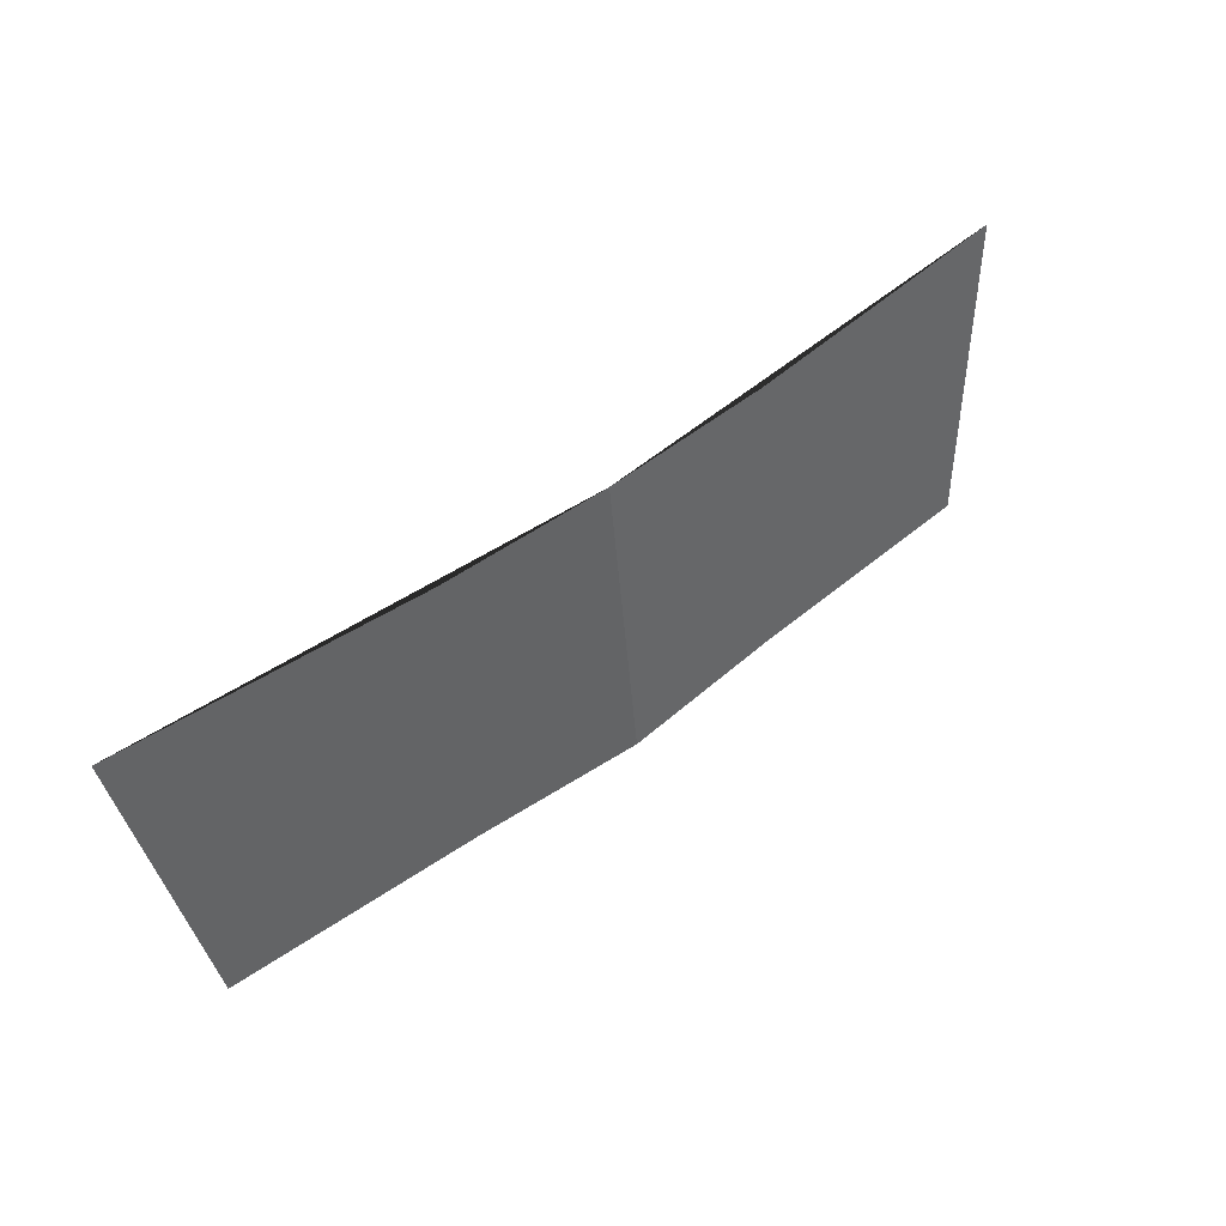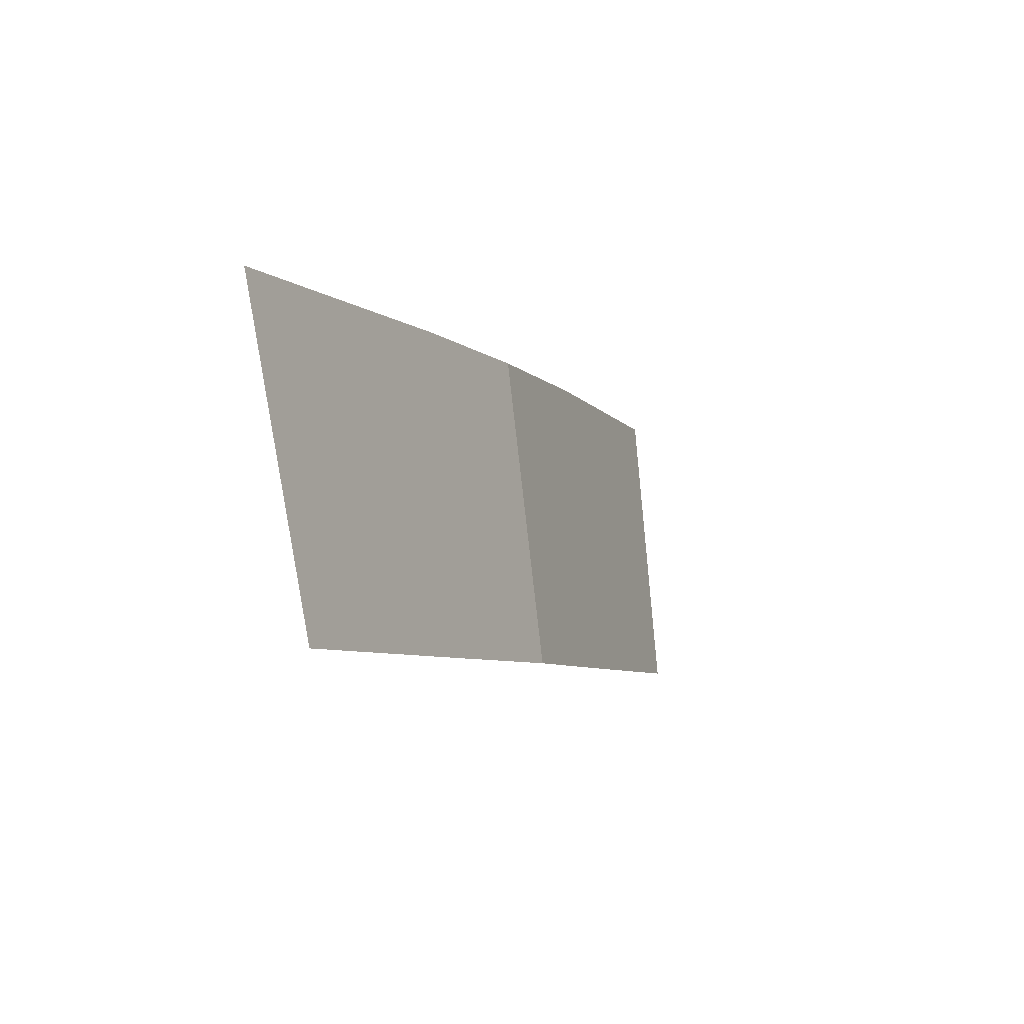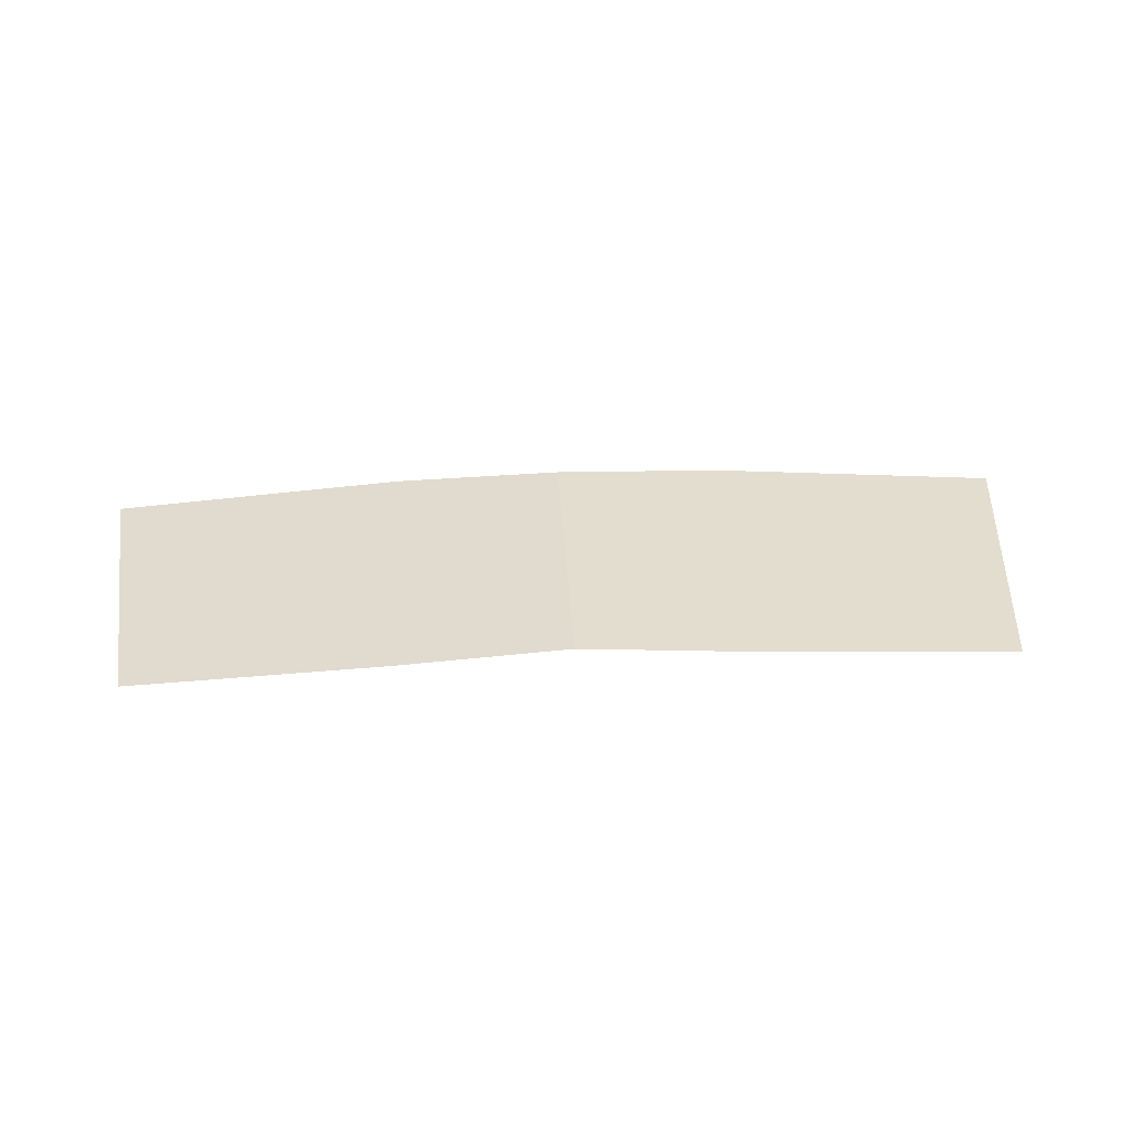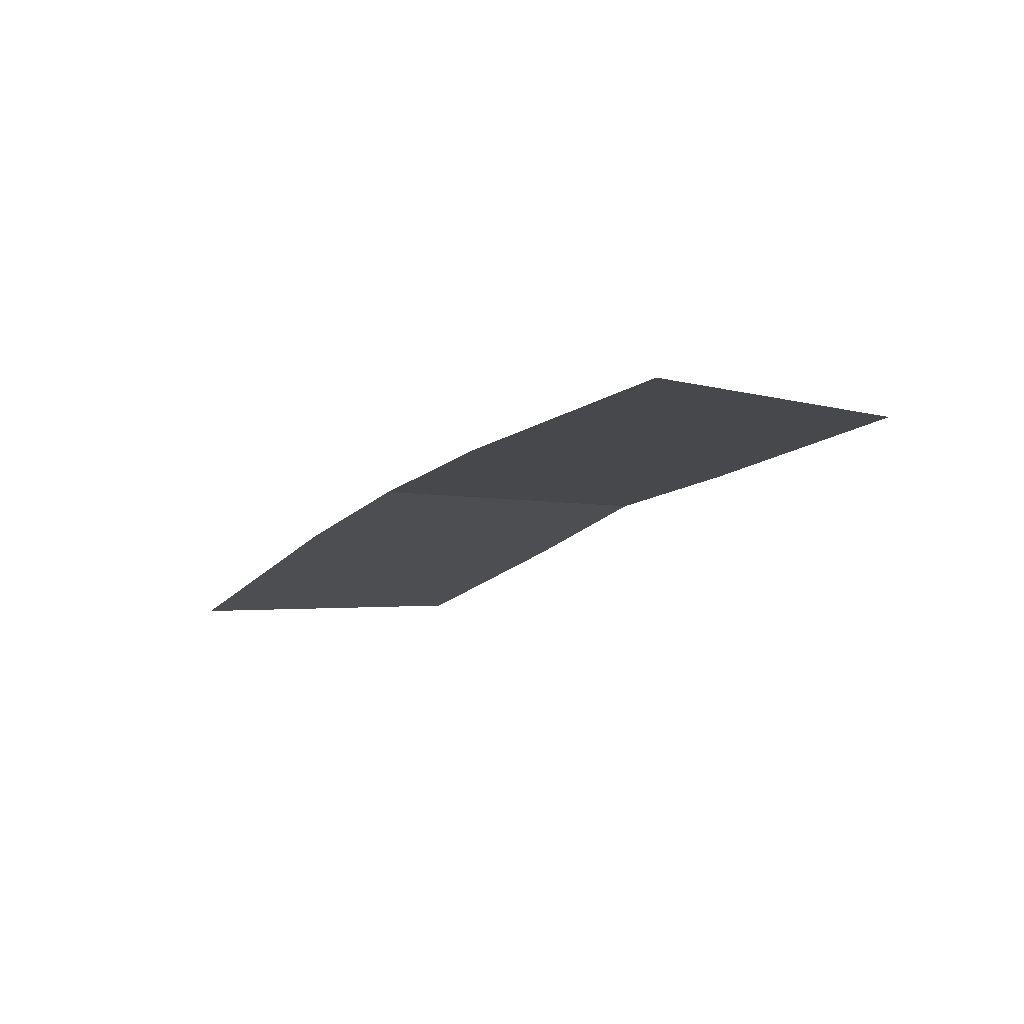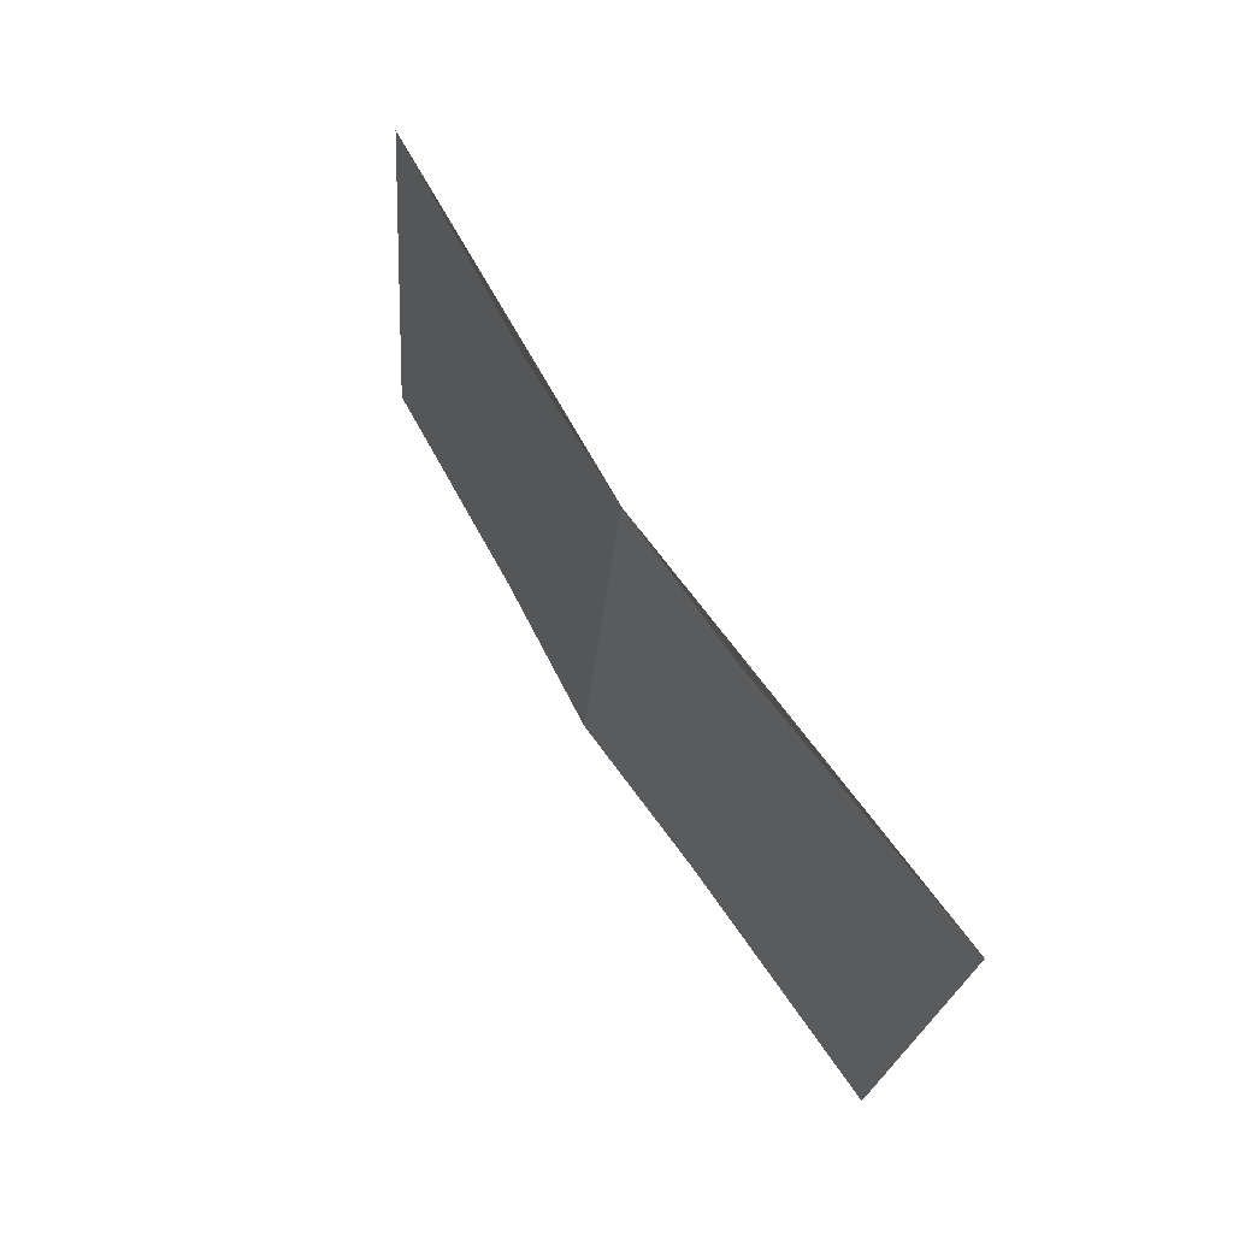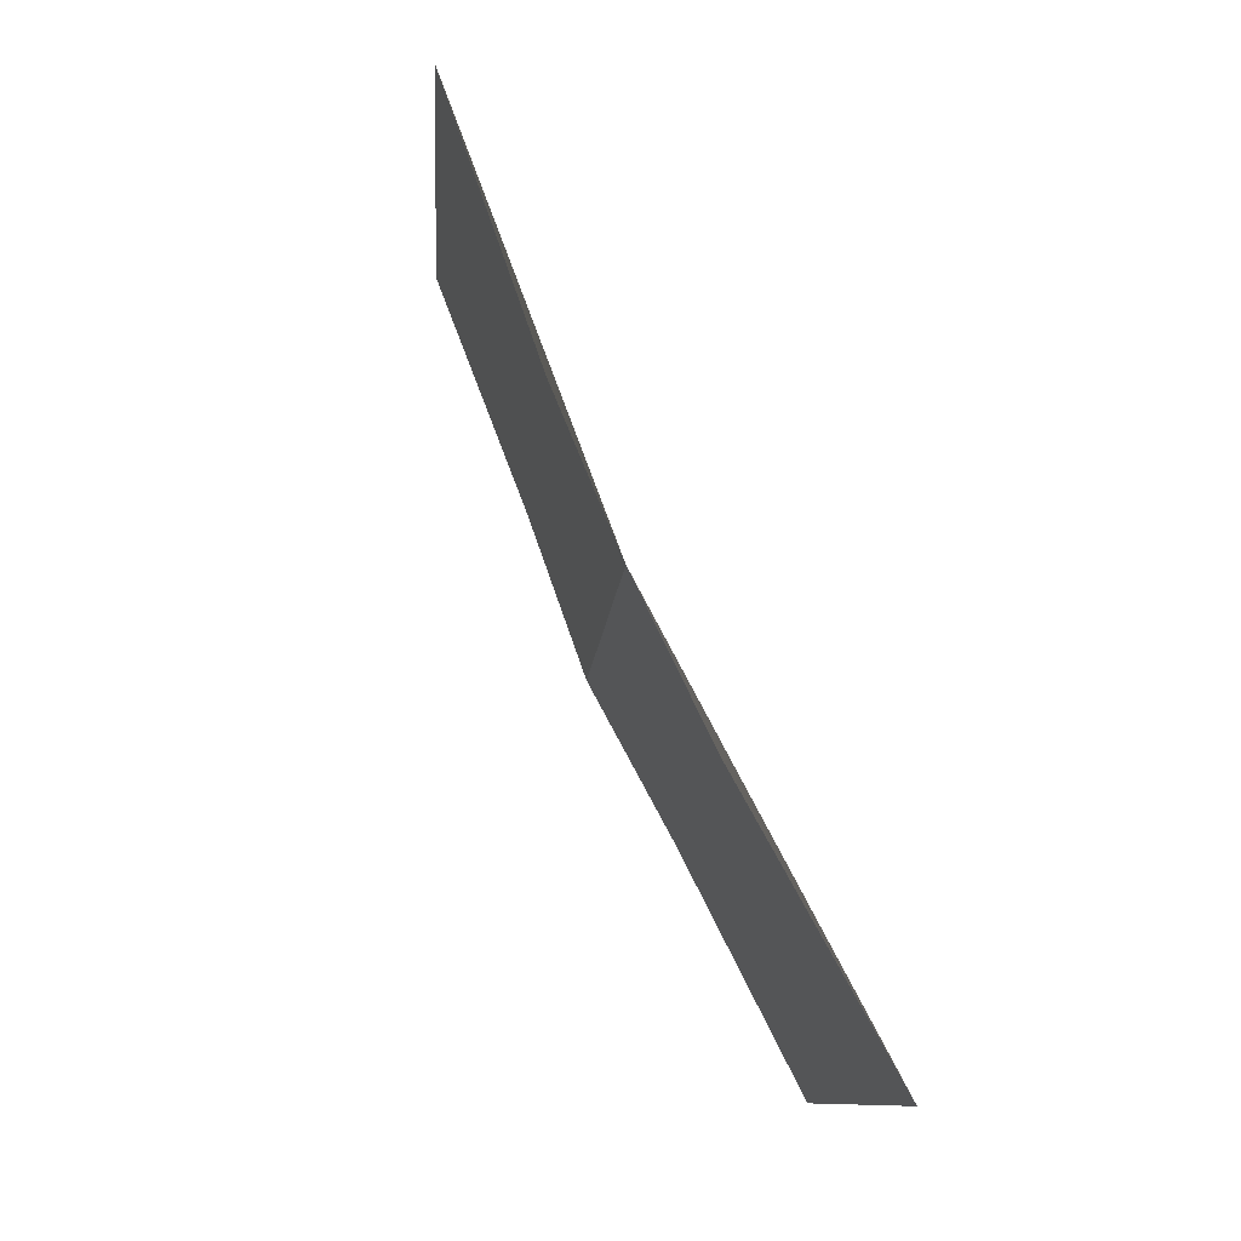
<metadata>
{"format":"obj","ext":"obj","renderer":"f3d","projection":"perspective","resolution":1024,"background":"white","views":[{"elev":50.6,"azim":-39.8,"up":"+Y"},{"elev":-6.5,"azim":-66.2,"up":"+Y"},{"elev":41.4,"azim":-3.2,"up":"+Z"},{"elev":-17.7,"azim":-122.7,"up":"+Z"},{"elev":56.7,"azim":60.6,"up":"+Y"},{"elev":74.4,"azim":66.4,"up":"+Y"}]}
</metadata>
<code>
o grille_Plane.003
v 0.2975 0.7893 -0.1494
v 0.1089 0.7893 -0.1338
v 0 0.7893 -0.1307
v 0.2713 0.5903 -0.1226
v 0 0.5903 -0.1061
v 0.1089 0.5903 -0.1143
v -0.2975 0.7893 -0.1494
v -0.1089 0.7893 -0.1338
v 0 0.7893 -0.1307
v -0.2713 0.5903 -0.1226
v 0 0.5903 -0.1061
v -0.1089 0.5903 -0.1143
f 1 2 3 5 6 4
f 7 10 12 11 9 8

</code>
